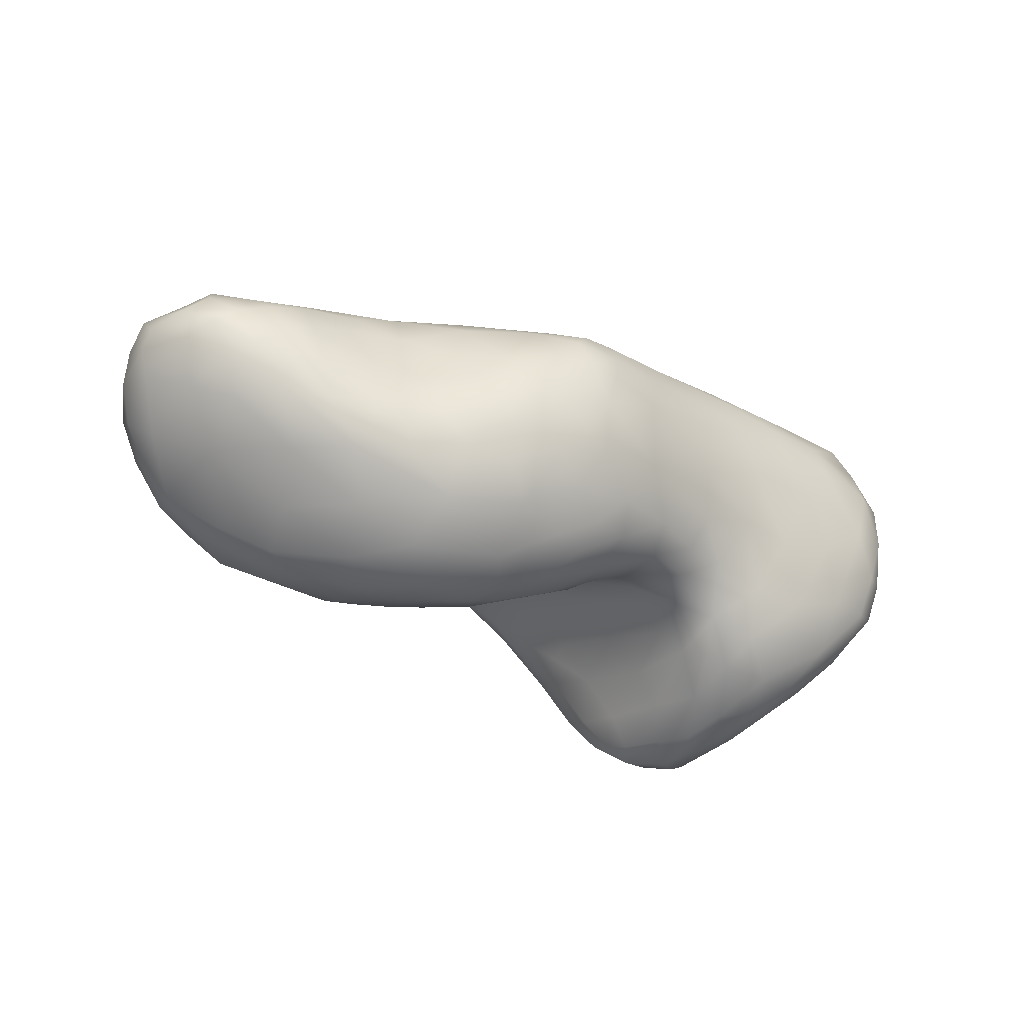
<metadata>
{"format":"obj","ext":"obj","renderer":"f3d","projection":"perspective","resolution":1024,"background":"white","views":[{"elev":-25.4,"azim":-22.4,"up":"+Y"}]}
</metadata>
<code>
o 327
v 6.808 6.394 2.654
v 6.693 6.429 2.655
v 6.697 6.513 2.646
v 6.826 6.486 2.66
v 6.607 6.496 2.656
v 6.553 6.574 2.658
v 6.737 6.634 2.653
v 6.636 6.661 2.65
v 6.533 6.673 2.664
v 6.686 6.714 2.654
v 6.57 6.772 2.675
v 6.657 6.757 2.663
v 6.866 6.343 2.675
v 6.768 6.336 2.688
v 6.685 6.384 2.677
v 6.886 6.397 2.677
v 6.622 6.412 2.687
v 6.926 6.507 2.699
v 6.847 6.623 2.688
v 6.505 6.511 2.694
v 6.423 6.583 2.7
v 6.464 6.641 2.683
v 6.447 6.72 2.7
v 6.742 6.737 2.676
v 6.67 6.832 2.695
v 6.849 6.278 2.729
v 6.91 6.344 2.708
v 6.695 6.303 2.726
v 6.966 6.442 2.724
v 6.65 6.31 2.743
v 6.611 6.352 2.744
v 6.542 6.44 2.723
v 7.025 6.546 2.749
v 6.361 6.657 2.723
v 6.867 6.729 2.717
v 6.46 6.8 2.717
v 6.785 6.82 2.72
v 6.536 6.865 2.73
v 6.768 6.243 2.758
v 6.821 6.213 2.781
v 6.972 6.38 2.751
v 6.572 6.387 2.763
v 6.5 6.453 2.772
v 6.445 6.497 2.751
v 6.967 6.631 2.733
v 6.365 6.542 2.751
v 6.309 6.599 2.749
v 6.894 6.807 2.755
v 6.634 6.912 2.754
v 6.731 6.879 2.739
v 6.911 6.29 2.761
v 6.861 6.234 2.782
v 6.649 6.256 2.799
v 7.05 6.497 2.783
v 7.055 6.625 2.763
v 6.242 6.56 2.787
v 6.235 6.658 2.774
v 6.971 6.73 2.753
v 6.314 6.75 2.761
v 6.391 6.843 2.767
v 6.832 6.867 2.769
v 6.435 6.885 2.775
v 6.467 6.912 2.801
v 6.763 6.912 2.788
v 6.701 6.226 2.796
v 7.026 6.416 2.804
v 6.359 6.515 2.79
v 6.265 6.517 2.819
v 6.185 6.595 2.798
v 7.059 6.698 2.782
v 6.241 6.813 2.821
v 6.958 6.836 2.803
v 6.648 6.939 2.795
v 6.783 6.181 2.826
v 6.84 6.199 2.815
v 6.899 6.238 2.827
v 6.61 6.33 2.81
v 6.981 6.347 2.817
v 6.561 6.398 2.808
v 6.542 6.427 2.889
v 6.435 6.481 2.827
v 7.091 6.487 2.85
v 6.143 6.547 2.823
v 7.092 6.62 2.798
v 6.124 6.627 2.823
v 6.125 6.697 2.837
v 6.189 6.76 2.827
v 7.078 6.76 2.811
v 7.001 6.776 2.789
v 7.119 6.703 2.834
v 6.329 6.875 2.828
v 6.56 6.934 2.806
v 6.678 6.202 2.841
v 6.597 6.361 2.846
v 7.066 6.42 2.885
v 6.993 6.311 2.918
v 6.167 6.509 2.835
v 6.057 6.564 2.857
v 7.136 6.643 2.845
v 7.038 6.797 2.819
v 6.904 6.875 2.824
v 6.845 6.907 2.839
v 6.735 6.931 2.83
v 6.604 6.943 2.835
v 6.842 6.177 2.866
v 6.654 6.243 2.851
v 6.473 6.458 2.93
v 6.101 6.45 2.883
v 6.192 6.434 2.906
v 6.36 6.487 2.88
v 6.073 6.501 2.868
v 7.126 6.57 2.866
v 6.025 6.624 2.876
v 7.09 6.77 2.846
v 6.076 6.762 2.896
v 6.162 6.832 2.894
v 7.022 6.825 2.855
v 6.353 6.911 2.87
v 6.478 6.93 2.852
v 6.847 6.906 2.891
v 6.725 6.166 2.878
v 6.797 6.153 2.913
v 6.685 6.192 2.878
v 6.598 6.373 2.888
v 6.299 6.45 2.937
v 7.15 6.643 2.897
v 7.137 6.719 2.923
v 6.222 6.873 2.909
v 6.697 6.926 2.901
v 6.909 6.225 2.907
v 6.638 6.307 2.899
v 6.003 6.447 2.915
v 6.113 6.383 2.946
v 7.126 6.487 2.938
v 5.971 6.498 2.909
v 5.941 6.564 2.919
v 5.953 6.652 2.929
v 7.09 6.785 2.919
v 6.974 6.852 2.919
v 7.047 6.813 2.925
v 6.546 6.935 2.884
v 6.765 6.149 2.947
v 6.701 6.18 2.923
v 6.886 6.2 2.977
v 6.678 6.234 2.921
v 6.035 6.403 2.942
v 7.084 6.394 2.992
v 5.943 6.454 2.935
v 6.45 6.451 2.996
v 7.156 6.558 2.968
v 6.09 6.838 2.972
v 6.272 6.895 2.929
v 6.413 6.917 2.915
v 6.541 6.921 2.932
v 6.829 6.899 2.936
v 6.794 6.157 3
v 6.738 6.176 2.982
v 6.682 6.283 3.024
v 6.978 6.276 2.995
v 5.939 6.416 2.967
v 6.303 6.376 3.034
v 6.637 6.348 3.008
v 6.585 6.399 3.042
v 5.89 6.481 2.961
v 6.398 6.443 2.999
v 5.987 6.785 2.989
v 6.184 6.869 2.967
v 6.92 6.862 2.975
v 6.802 6.866 3.021
v 6.604 6.885 3.012
v 6.839 6.18 3.026
v 6.712 6.227 3.023
v 7.031 6.329 2.997
v 6.017 6.351 3.012
v 6.123 6.347 2.996
v 6.186 6.357 3
v 6.399 6.407 3.057
v 5.834 6.559 2.987
v 7.161 6.638 2.992
v 5.898 6.705 2.99
v 7.124 6.751 2.99
v 7.147 6.695 3.029
v 7.072 6.788 2.997
v 6.137 6.32 3.048
v 5.905 6.381 3.017
v 5.87 6.423 3.003
v 5.81 6.467 3.029
v 7.143 6.48 3.028
v 5.835 6.63 3
v 5.826 6.718 3.065
v 6.113 6.849 2.995
v 6.288 6.883 2.984
v 6.441 6.882 3.012
v 6.773 6.174 3.03
v 6.891 6.21 3.069
v 6.542 6.413 3.086
v 6.502 6.403 3.122
v 5.751 6.539 3.057
v 5.77 6.598 3.043
v 7.161 6.56 3.05
v 5.982 6.804 3.033
v 6.049 6.828 3.028
v 7.012 6.815 3.018
v 6.156 6.848 3.024
v 6.754 6.223 3.098
v 6.969 6.266 3.075
v 6.08 6.303 3.082
v 5.91 6.354 3.05
v 5.981 6.319 3.096
v 6.248 6.314 3.09
v 7.043 6.334 3.046
v 5.855 6.397 3.044
v 5.786 6.654 3.055
v 7.117 6.731 3.061
v 5.881 6.763 3.082
v 6.943 6.815 3.07
v 6.86 6.206 3.102
v 5.795 6.424 3.082
v 6.543 6.402 3.133
v 5.749 6.49 3.091
v 5.72 6.6 3.108
v 7.156 6.633 3.075
v 5.955 6.789 3.106
v 6.314 6.827 3.129
v 6.503 6.845 3.106
v 6.808 6.2 3.085
v 6.714 6.29 3.137
v 6.678 6.325 3.117
v 5.869 6.368 3.097
v 6.377 6.322 3.16
v 6.644 6.362 3.12
v 6.432 6.363 3.14
v 7.104 6.405 3.091
v 7.144 6.497 3.088
v 5.718 6.546 3.115
v 5.734 6.671 3.14
v 7.138 6.68 3.09
v 7.05 6.764 3.086
v 6.134 6.808 3.124
v 6.644 6.831 3.129
v 6.089 6.283 3.144
v 6.173 6.291 3.126
v 7.036 6.328 3.1
v 5.797 6.415 3.131
v 6.606 6.384 3.156
v 5.754 6.466 3.125
v 5.781 6.72 3.148
v 6.778 6.796 3.164
v 6.92 6.246 3.12
v 6.005 6.302 3.164
v 6.297 6.286 3.188
v 6.991 6.295 3.124
v 5.924 6.335 3.139
v 7.049 6.353 3.135
v 6.559 6.396 3.151
v 7.095 6.404 3.137
v 7.118 6.472 3.14
v 5.719 6.525 3.153
v 7.143 6.563 3.111
v 5.701 6.583 3.179
v 7.133 6.632 3.129
v 7.094 6.703 3.124
v 6.78 6.258 3.168
v 6.861 6.251 3.152
v 6.186 6.276 3.195
v 5.874 6.367 3.159
v 5.752 6.494 3.192
v 5.704 6.631 3.193
v 5.853 6.752 3.17
v 7.048 6.741 3.134
v 6.95 6.769 3.137
v 6.071 6.776 3.201
v 6.606 6.787 3.228
v 6.101 6.284 3.202
v 6.746 6.279 3.163
v 6.977 6.318 3.158
v 5.959 6.328 3.185
v 6.461 6.333 3.214
v 5.838 6.453 3.246
v 6.5 6.36 3.205
v 7.119 6.554 3.156
v 5.717 6.674 3.222
v 5.741 6.695 3.189
v 5.779 6.711 3.239
v 5.945 6.764 3.198
v 6.25 6.77 3.259
v 6.475 6.799 3.217
v 6.276 6.274 3.235
v 6.065 6.31 3.246
v 6.408 6.305 3.249
v 6.665 6.355 3.187
v 7.067 6.403 3.157
v 5.958 6.377 3.253
v 7.088 6.475 3.171
v 5.726 6.567 3.236
v 7.089 6.637 3.164
v 6.993 6.72 3.165
v 6.863 6.755 3.185
v 6.329 6.284 3.237
v 6.811 6.301 3.208
v 6.901 6.317 3.192
v 6.738 6.329 3.205
v 6.997 6.404 3.189
v 6.568 6.372 3.224
v 5.785 6.541 3.29
v 7.059 6.548 3.187
v 5.714 6.612 3.241
v 6.99 6.662 3.194
v 6.873 6.717 3.212
v 5.865 6.736 3.249
v 6.763 6.742 3.231
v 6.356 6.787 3.243
v 6.634 6.745 3.274
v 6.197 6.287 3.257
v 6.904 6.376 3.214
v 6.971 6.499 3.21
v 5.942 6.443 3.327
v 6.872 6.482 3.235
v 6.922 6.589 3.226
v 6.968 6.598 3.208
v 5.723 6.644 3.259
v 6.895 6.654 3.224
v 5.987 6.742 3.261
v 6.126 6.744 3.27
v 6.312 6.29 3.267
v 6.485 6.339 3.242
v 6.813 6.382 3.23
v 6.661 6.379 3.245
v 6.787 6.495 3.26
v 5.85 6.514 3.326
v 6.814 6.595 3.255
v 5.763 6.665 3.302
v 6.787 6.678 3.253
v 5.809 6.714 3.287
v 6.049 6.721 3.288
v 6.506 6.758 3.305
v 6.151 6.32 3.311
v 6.382 6.308 3.301
v 6.487 6.345 3.287
v 6.057 6.37 3.317
v 6.588 6.387 3.287
v 6.728 6.412 3.254
v 6.661 6.416 3.279
v 6.688 6.469 3.292
v 6.687 6.555 3.308
v 6.685 6.643 3.305
v 6.69 6.7 3.282
v 5.801 6.693 3.308
v 5.959 6.704 3.316
v 6.393 6.76 3.307
v 6.297 6.321 3.324
v 6.43 6.346 3.337
v 6.588 6.427 3.328
v 5.76 6.611 3.297
v 5.873 6.705 3.308
v 6.033 6.678 3.317
v 6.125 6.683 3.316
v 6.228 6.711 3.338
v 6.507 6.385 3.337
v 6.555 6.512 3.368
v 6.549 6.62 3.375
v 6.062 6.615 3.347
v 6.143 6.64 3.342
v 5.962 6.651 3.35
v 6.197 6.645 3.361
v 6.585 6.689 3.334
v 5.9 6.677 3.345
v 6.518 6.723 3.346
v 6.433 6.724 3.372
v 6.383 6.357 3.365
v 6.31 6.386 3.391
v 6.188 6.387 3.37
v 6.498 6.432 3.377
v 6.144 6.586 3.37
v 6.214 6.589 3.397
v 5.802 6.63 3.349
v 5.84 6.662 3.34
v 6.334 6.713 3.371
v 6.445 6.385 3.366
v 6.034 6.443 3.371
v 6.281 6.438 3.417
v 6.442 6.492 3.421
v 5.989 6.51 3.387
v 5.912 6.527 3.369
v 5.828 6.573 3.338
v 6.066 6.534 3.385
v 6.163 6.53 3.398
v 5.974 6.59 3.374
v 5.905 6.629 3.366
v 6.477 6.681 3.391
v 6.269 6.638 3.4
v 6.396 6.423 3.401
v 6.335 6.431 3.416
v 6.121 6.44 3.393
v 6.054 6.473 3.39
v 6.197 6.475 3.405
v 6.051 6.499 3.392
v 6.108 6.491 3.393
v 6.443 6.575 3.428
v 5.928 6.573 3.378
v 6.241 6.555 3.416
v 5.869 6.6 3.355
v 6.467 6.635 3.412
v 6.291 6.513 3.436
v 6.399 6.689 3.408
v 6.359 6.479 3.43
v 6.4 6.52 3.436
v 6.31 6.586 3.439
v 6.416 6.644 3.425
v 6.35 6.646 3.418
v 6.36 6.547 3.439
v 6.375 6.6 3.429
f 1 2 3
f 4 1 3
f 2 5 3
f 3 5 6
f 4 3 7
f 7 3 8
f 3 6 8
f 8 6 9
f 7 8 10
f 8 9 11
f 10 8 12
f 12 8 11
f 1 13 14
f 14 15 2
f 1 14 2
f 13 1 16
f 16 1 4
f 15 17 2
f 18 16 4
f 18 4 19
f 17 20 5
f 2 17 5
f 19 4 7
f 6 20 21
f 5 20 6
f 22 6 21
f 9 6 22
f 22 23 9
f 7 10 24
f 24 19 7
f 9 23 11
f 12 24 10
f 25 12 11
f 24 12 25
f 26 14 13
f 26 13 27
f 14 28 15
f 16 27 13
f 29 27 16
f 30 17 28
f 28 17 15
f 17 31 32
f 29 16 18
f 18 33 29
f 20 17 32
f 22 21 34
f 22 34 23
f 19 24 35
f 23 36 11
f 37 35 24
f 36 38 11
f 11 38 25
f 25 37 24
f 39 26 40
f 39 28 14
f 26 39 14
f 27 29 41
f 30 31 17
f 42 43 32
f 31 42 32
f 32 43 44
f 32 44 20
f 33 18 45
f 20 44 46
f 46 47 21
f 20 46 21
f 18 19 45
f 21 47 34
f 45 19 35
f 35 37 48
f 38 49 25
f 25 50 37
f 25 49 50
f 26 51 52
f 26 27 51
f 31 30 53
f 27 41 51
f 54 41 29
f 33 54 29
f 45 55 33
f 56 47 46
f 34 47 57
f 45 35 58
f 34 57 59
f 34 59 23
f 48 58 35
f 23 59 36
f 59 60 36
f 61 48 37
f 36 60 38
f 50 61 37
f 62 38 60
f 63 38 62
f 49 38 63
f 64 50 49
f 30 65 53
f 28 65 30
f 39 65 28
f 40 26 52
f 66 41 54
f 46 44 67
f 68 46 67
f 47 56 69
f 47 69 57
f 55 45 70
f 58 70 45
f 71 60 59
f 48 61 72
f 50 64 61
f 64 49 73
f 39 40 74
f 52 75 40
f 52 51 76
f 31 53 77
f 41 78 51
f 42 77 79
f 42 31 77
f 78 41 66
f 43 42 79
f 80 43 79
f 43 80 81
f 82 66 54
f 67 44 81
f 43 81 44
f 46 68 56
f 83 69 56
f 54 33 84
f 55 84 33
f 57 69 85
f 57 85 86
f 55 70 84
f 57 86 59
f 86 87 59
f 88 70 89
f 90 70 88
f 58 89 70
f 87 71 59
f 48 89 58
f 48 72 89
f 71 91 60
f 62 60 91
f 73 49 92
f 49 63 92
f 65 39 74
f 75 74 40
f 65 93 53
f 51 78 76
f 94 79 77
f 95 96 78
f 78 66 95
f 95 66 82
f 56 97 83
f 68 97 56
f 69 83 98
f 69 98 85
f 84 70 90
f 90 99 84
f 89 100 88
f 89 72 100
f 72 61 101
f 63 62 91
f 101 61 64
f 101 64 102
f 103 64 73
f 102 64 103
f 73 92 104
f 73 104 103
f 75 76 105
f 75 52 76
f 106 53 93
f 53 106 77
f 80 107 81
f 108 97 109
f 67 110 68
f 81 110 67
f 83 111 98
f 97 111 83
f 68 109 97
f 82 54 112
f 54 84 112
f 112 84 99
f 113 86 85
f 90 88 114
f 115 71 87
f 88 100 114
f 115 116 71
f 71 116 91
f 100 72 117
f 72 101 117
f 63 91 118
f 63 118 119
f 92 63 119
f 102 103 120
f 92 119 104
f 65 74 121
f 74 122 121
f 121 123 93
f 65 121 93
f 105 74 75
f 93 123 106
f 124 79 94
f 80 79 124
f 108 111 97
f 68 125 109
f 110 125 68
f 98 113 85
f 90 126 99
f 126 90 127
f 114 127 90
f 114 100 117
f 91 128 118
f 103 129 120
f 103 104 129
f 74 105 122
f 105 76 130
f 76 78 96
f 106 131 77
f 77 131 94
f 108 132 111
f 109 133 108
f 95 82 134
f 132 135 111
f 81 107 110
f 111 135 98
f 134 82 112
f 98 135 136
f 98 136 113
f 112 99 126
f 86 113 137
f 137 115 86
f 86 115 87
f 138 127 114
f 138 114 117
f 91 116 128
f 117 101 139
f 139 140 117
f 101 102 139
f 120 139 102
f 119 141 104
f 104 141 129
f 121 122 142
f 123 121 143
f 144 122 105
f 105 130 144
f 145 123 143
f 123 145 106
f 130 76 96
f 131 124 94
f 108 133 146
f 108 146 132
f 96 95 147
f 148 135 132
f 107 149 110
f 113 136 137
f 150 112 126
f 117 140 138
f 116 151 128
f 128 152 118
f 119 118 153
f 141 119 153
f 141 154 129
f 120 129 155
f 122 156 142
f 121 157 143
f 121 142 157
f 106 145 131
f 145 158 131
f 130 96 159
f 146 160 132
f 161 109 125
f 132 160 148
f 162 80 124
f 163 80 162
f 134 147 95
f 148 164 135
f 125 110 165
f 149 165 110
f 135 164 136
f 134 112 150
f 116 115 166
f 116 166 151
f 167 128 151
f 128 167 152
f 155 168 120
f 155 129 169
f 129 154 170
f 122 171 156
f 122 144 171
f 143 172 145
f 130 159 144
f 158 145 172
f 173 159 96
f 146 133 174
f 174 133 175
f 175 133 176
f 109 176 133
f 109 161 176
f 162 124 131
f 173 96 147
f 148 160 164
f 165 177 125
f 164 178 136
f 136 178 137
f 150 126 179
f 126 127 179
f 137 180 115
f 127 181 182
f 138 181 127
f 115 180 166
f 140 183 138
f 168 139 120
f 118 152 153
f 170 169 129
f 141 153 154
f 143 157 172
f 184 175 176
f 160 146 174
f 131 158 162
f 185 186 160
f 160 186 164
f 161 125 177
f 80 163 107
f 164 186 187
f 147 134 188
f 178 164 187
f 178 189 137
f 137 189 180
f 179 127 182
f 180 190 166
f 181 138 183
f 139 183 140
f 151 191 167
f 152 167 192
f 152 192 153
f 193 170 154
f 154 153 193
f 194 157 142
f 156 194 142
f 144 195 171
f 185 160 174
f 107 163 196
f 165 149 197
f 149 107 196
f 197 149 196
f 188 134 150
f 187 198 178
f 178 198 199
f 199 189 178
f 150 179 200
f 166 201 151
f 151 202 191
f 168 203 139
f 203 183 139
f 167 191 204
f 169 168 155
f 167 204 192
f 153 192 193
f 194 205 157
f 159 206 144
f 174 184 207
f 208 174 209
f 184 174 175
f 210 184 176
f 176 161 210
f 174 208 185
f 173 147 211
f 185 212 186
f 212 187 186
f 177 165 197
f 189 199 213
f 180 189 213
f 181 183 214
f 166 190 215
f 166 215 201
f 201 202 151
f 169 216 168
f 171 195 217
f 144 206 195
f 174 207 209
f 159 173 211
f 185 208 212
f 212 218 187
f 197 196 219
f 220 187 218
f 187 220 198
f 188 150 200
f 221 199 198
f 199 221 213
f 179 182 222
f 180 213 190
f 181 214 182
f 201 215 223
f 201 223 202
f 168 216 203
f 191 202 204
f 193 192 224
f 193 224 225
f 156 226 194
f 156 171 226
f 157 205 172
f 172 227 158
f 206 159 211
f 158 228 162
f 208 229 212
f 210 161 230
f 162 231 163
f 212 229 218
f 232 161 177
f 233 211 147
f 147 188 233
f 200 234 188
f 198 220 235
f 200 179 222
f 236 213 221
f 213 236 190
f 182 214 237
f 183 203 238
f 202 239 204
f 192 204 224
f 169 170 240
f 170 193 225
f 171 217 226
f 205 227 172
f 209 207 241
f 210 242 184
f 243 206 211
f 209 229 208
f 244 218 229
f 177 197 232
f 163 245 196
f 218 244 246
f 220 218 246
f 234 233 188
f 235 221 198
f 222 182 237
f 190 236 247
f 190 247 215
f 214 183 238
f 216 238 203
f 223 239 202
f 239 224 204
f 248 216 169
f 240 170 225
f 226 205 194
f 195 249 217
f 249 195 206
f 227 228 158
f 241 250 209
f 242 241 207
f 184 242 207
f 210 251 242
f 210 230 251
f 252 206 243
f 209 253 229
f 161 232 230
f 228 231 162
f 243 233 254
f 211 233 243
f 196 255 219
f 196 245 255
f 256 233 257
f 233 234 257
f 220 246 258
f 235 220 258
f 259 234 200
f 235 260 221
f 222 259 200
f 222 261 259
f 222 237 261
f 237 214 262
f 240 248 169
f 226 263 205
f 217 264 226
f 217 249 264
f 242 265 241
f 242 251 265
f 206 252 249
f 209 250 253
f 243 254 252
f 253 266 229
f 163 231 245
f 266 244 229
f 233 256 254
f 267 246 244
f 246 267 258
f 257 234 259
f 235 258 260
f 268 221 260
f 268 236 221
f 237 262 261
f 215 247 269
f 262 238 270
f 214 238 262
f 269 223 215
f 270 238 271
f 239 223 272
f 248 271 216
f 238 216 271
f 248 240 273
f 241 274 250
f 241 265 274
f 205 275 227
f 252 276 249
f 253 250 277
f 252 254 276
f 253 277 266
f 230 232 278
f 244 266 279
f 232 197 280
f 197 219 255
f 267 244 279
f 259 281 257
f 261 281 259
f 282 236 268
f 236 282 283
f 247 236 283
f 284 247 283
f 247 284 269
f 223 269 285
f 272 223 285
f 272 286 239
f 239 286 224
f 225 287 240
f 226 264 263
f 251 288 265
f 205 263 275
f 249 276 264
f 250 274 289
f 230 290 251
f 250 289 277
f 230 278 290
f 278 232 280
f 228 291 231
f 291 228 227
f 254 292 276
f 293 279 266
f 254 256 292
f 256 257 292
f 292 257 294
f 294 257 281
f 258 295 260
f 267 295 258
f 281 261 296
f 262 296 261
f 296 262 297
f 297 262 270
f 271 298 297
f 270 271 297
f 271 248 298
f 225 224 287
f 251 299 288
f 264 300 263
f 264 301 300
f 301 264 276
f 290 299 251
f 275 263 302
f 289 293 277
f 277 293 266
f 231 291 245
f 301 276 303
f 292 303 276
f 280 197 304
f 197 255 304
f 255 245 304
f 303 292 294
f 279 305 267
f 306 303 294
f 294 281 306
f 260 295 307
f 260 307 268
f 281 296 306
f 306 296 308
f 296 297 308
f 297 309 308
f 297 298 309
f 285 269 310
f 311 298 248
f 286 312 224
f 287 273 240
f 313 248 273
f 287 224 312
f 314 274 265
f 314 289 274
f 263 300 302
f 301 315 300
f 227 302 291
f 275 302 227
f 301 303 315
f 291 304 245
f 303 316 315
f 293 317 279
f 316 318 315
f 303 306 316
f 316 319 318
f 267 305 295
f 316 306 320
f 316 320 319
f 306 308 320
f 307 321 268
f 320 322 319
f 268 321 282
f 282 284 283
f 308 309 322
f 320 308 322
f 269 284 310
f 272 285 323
f 285 310 323
f 272 323 324
f 313 311 248
f 309 298 311
f 288 314 265
f 288 325 314
f 299 325 288
f 299 290 325
f 326 290 278
f 302 300 327
f 327 300 315
f 280 326 278
f 280 304 326
f 302 328 291
f 291 328 304
f 315 318 327
f 318 329 327
f 279 317 330
f 279 330 305
f 329 318 331
f 318 319 331
f 319 322 331
f 321 332 282
f 322 333 331
f 282 332 284
f 322 309 333
f 309 311 333
f 310 284 334
f 323 335 324
f 286 272 324
f 273 287 336
f 336 313 273
f 314 337 289
f 290 338 325
f 290 339 338
f 326 339 290
f 340 293 289
f 326 304 339
f 328 341 304
f 328 302 342
f 327 342 302
f 342 343 328
f 327 329 342
f 342 329 344
f 329 345 344
f 329 331 345
f 331 346 345
f 346 333 347
f 331 333 346
f 284 332 348
f 284 348 334
f 347 333 311
f 349 335 323
f 286 350 312
f 312 350 287
f 314 351 337
f 325 351 314
f 325 338 351
f 337 340 289
f 338 339 352
f 341 339 304
f 343 353 341
f 343 341 328
f 342 344 343
f 353 343 344
f 295 354 307
f 354 332 321
f 307 354 321
f 334 348 355
f 334 355 310
f 310 355 323
f 355 349 323
f 356 335 349
f 357 335 356
f 324 335 357
f 358 324 357
f 324 358 286
f 311 313 347
f 287 350 336
f 351 338 352
f 339 341 359
f 293 340 317
f 359 341 353
f 345 360 344
f 305 354 295
f 345 346 361
f 362 363 357
f 362 356 364
f 357 356 362
f 363 365 357
f 346 347 366
f 355 367 349
f 367 364 349
f 356 349 364
f 365 358 357
f 368 366 313
f 347 313 366
f 336 350 369
f 369 368 336
f 313 336 368
f 351 352 370
f 371 351 370
f 337 372 340
f 359 352 339
f 373 359 353
f 373 353 360
f 353 344 360
f 360 345 361
f 374 363 362
f 365 363 374
f 375 365 374
f 354 376 332
f 346 366 361
f 332 377 348
f 332 376 377
f 377 355 348
f 358 378 286
f 378 350 286
f 337 351 372
f 372 351 371
f 352 379 370
f 379 352 359
f 340 372 380
f 381 372 371
f 379 359 373
f 317 340 380
f 382 373 360
f 383 384 380
f 384 317 380
f 330 317 384
f 330 385 305
f 385 330 384
f 386 387 374
f 305 385 354
f 386 362 388
f 374 362 386
f 354 385 376
f 388 364 389
f 362 364 388
f 389 364 367
f 367 355 377
f 389 367 377
f 361 366 390
f 365 391 358
f 391 378 358
f 390 366 368
f 350 378 369
f 371 370 392
f 392 393 371
f 379 392 370
f 372 394 380
f 394 395 380
f 396 394 372
f 381 396 372
f 393 381 371
f 392 379 373
f 383 380 395
f 395 397 383
f 398 397 395
f 397 386 383
f 398 386 397
f 387 386 398
f 399 382 360
f 383 400 384
f 388 400 383
f 386 388 383
f 387 375 374
f 387 401 375
f 385 384 402
f 400 402 384
f 361 399 360
f 403 399 361
f 402 376 385
f 389 402 400
f 388 389 400
f 402 377 376
f 375 391 365
f 389 377 402
f 390 403 361
f 390 368 369
f 394 398 395
f 396 398 394
f 392 373 382
f 381 404 396
f 387 398 396
f 396 401 387
f 404 401 396
f 401 391 375
f 369 405 390
f 369 378 405
f 392 406 393
f 404 381 406
f 393 406 381
f 392 382 406
f 406 382 407
f 404 408 401
f 382 399 407
f 408 391 401
f 399 403 409
f 410 391 408
f 403 390 409
f 378 391 410
f 409 405 410
f 390 405 409
f 405 378 410
f 406 411 404
f 406 407 411
f 411 408 404
f 412 408 411
f 407 399 411
f 399 412 411
f 412 410 408
f 399 409 412
f 409 410 412

</code>
